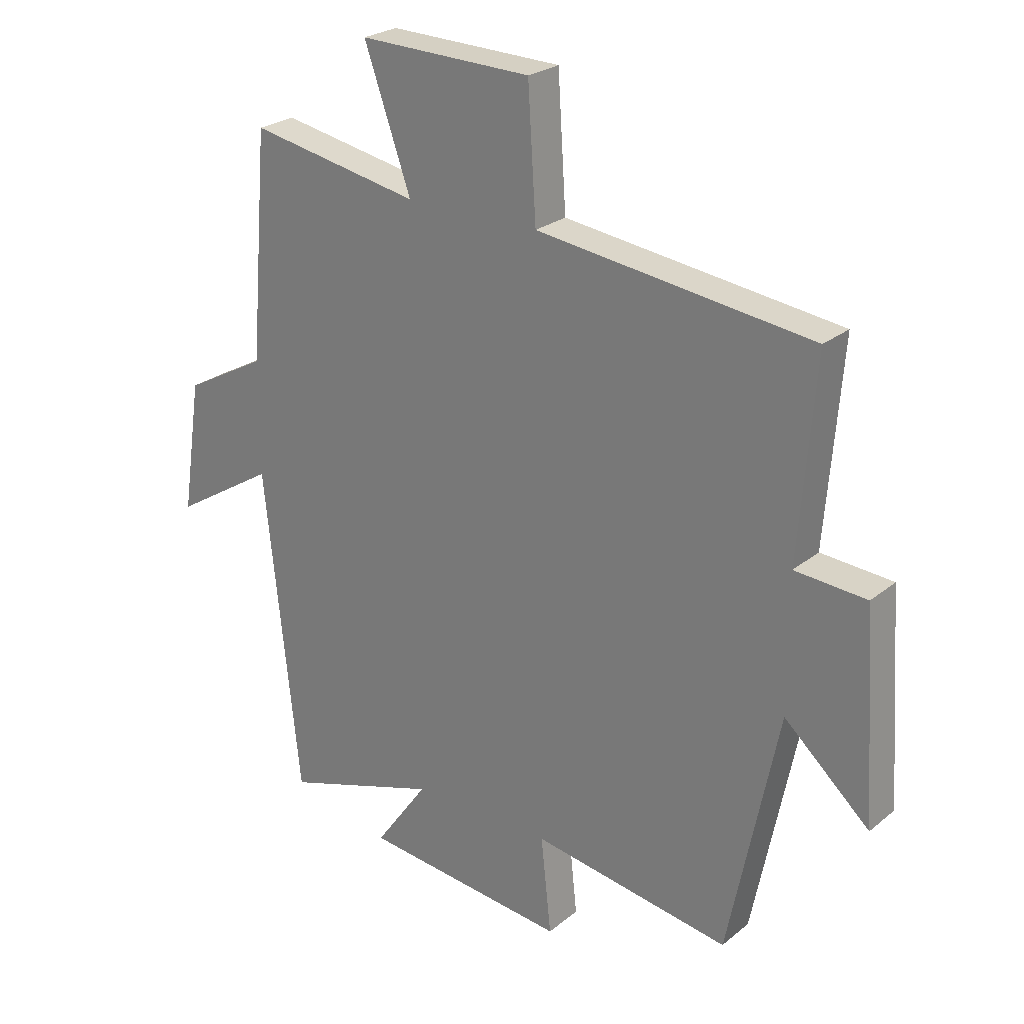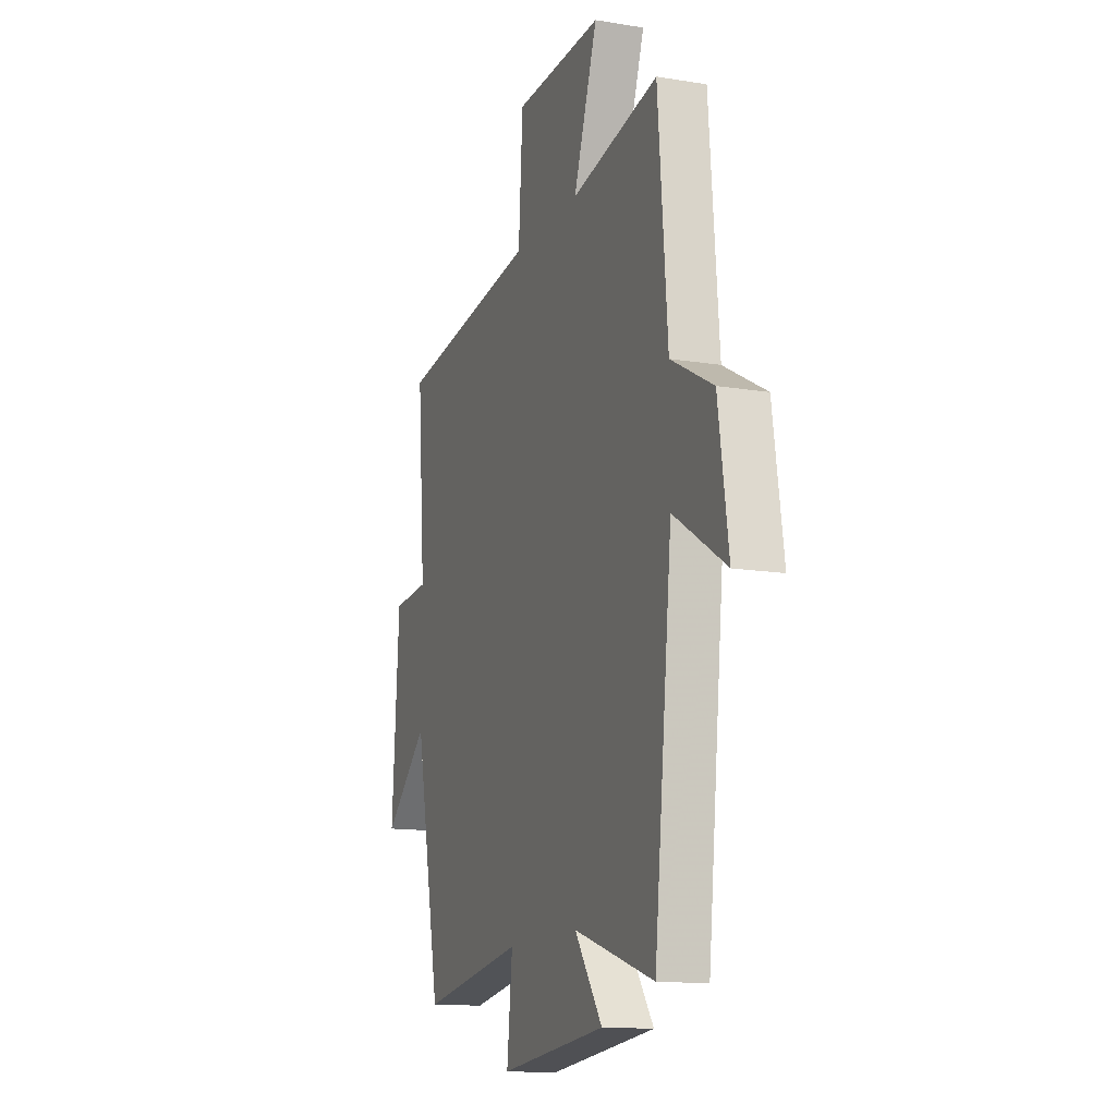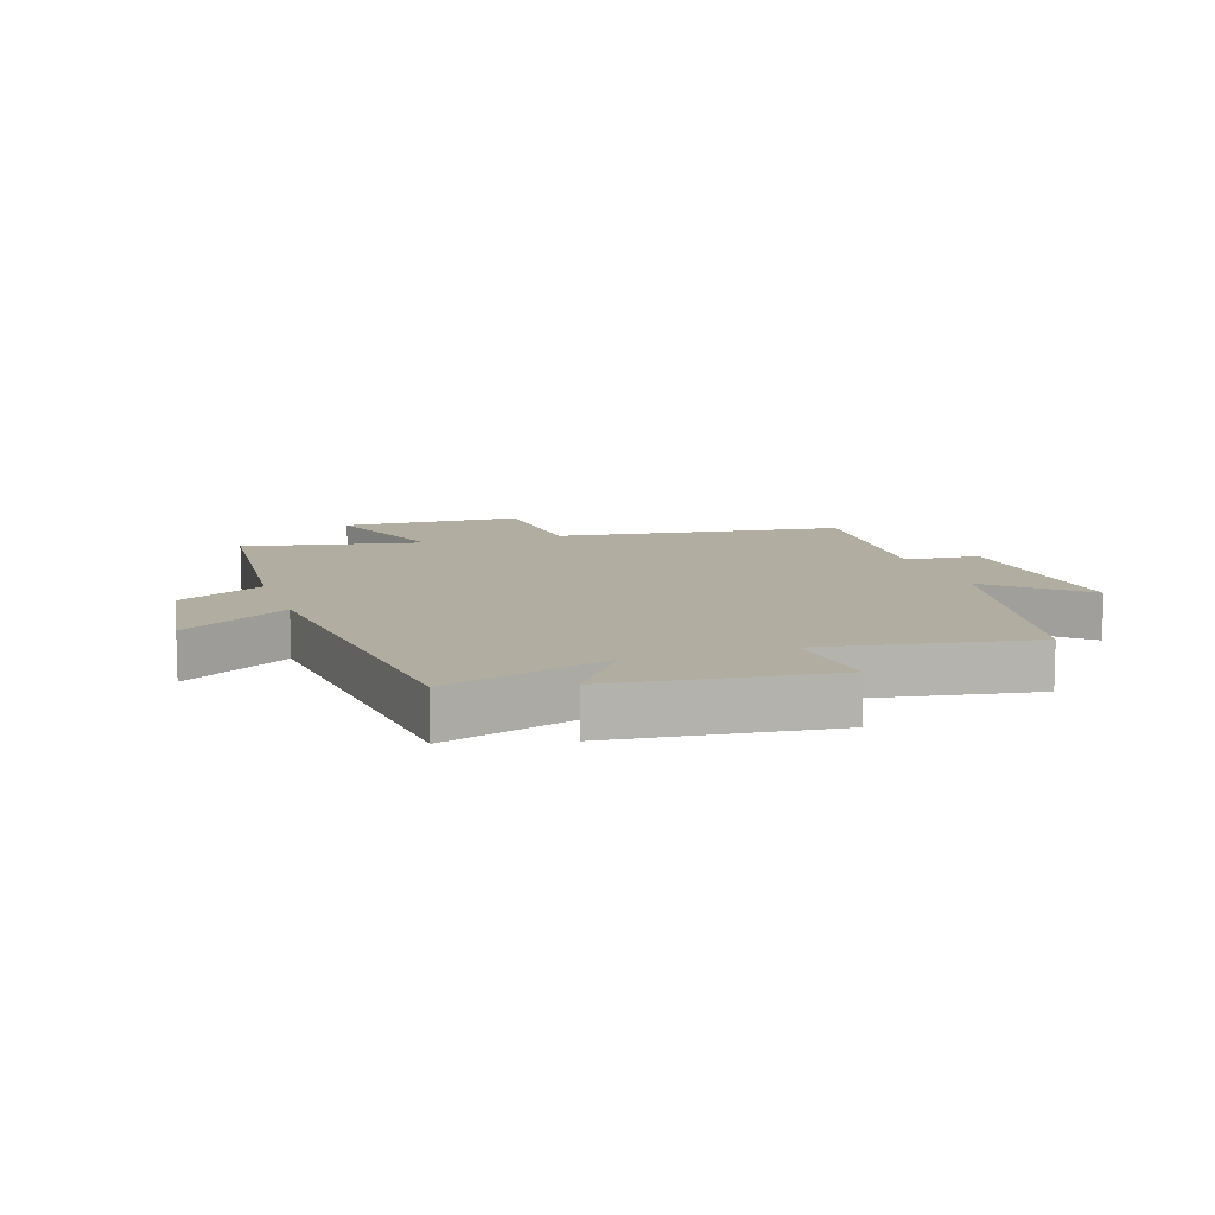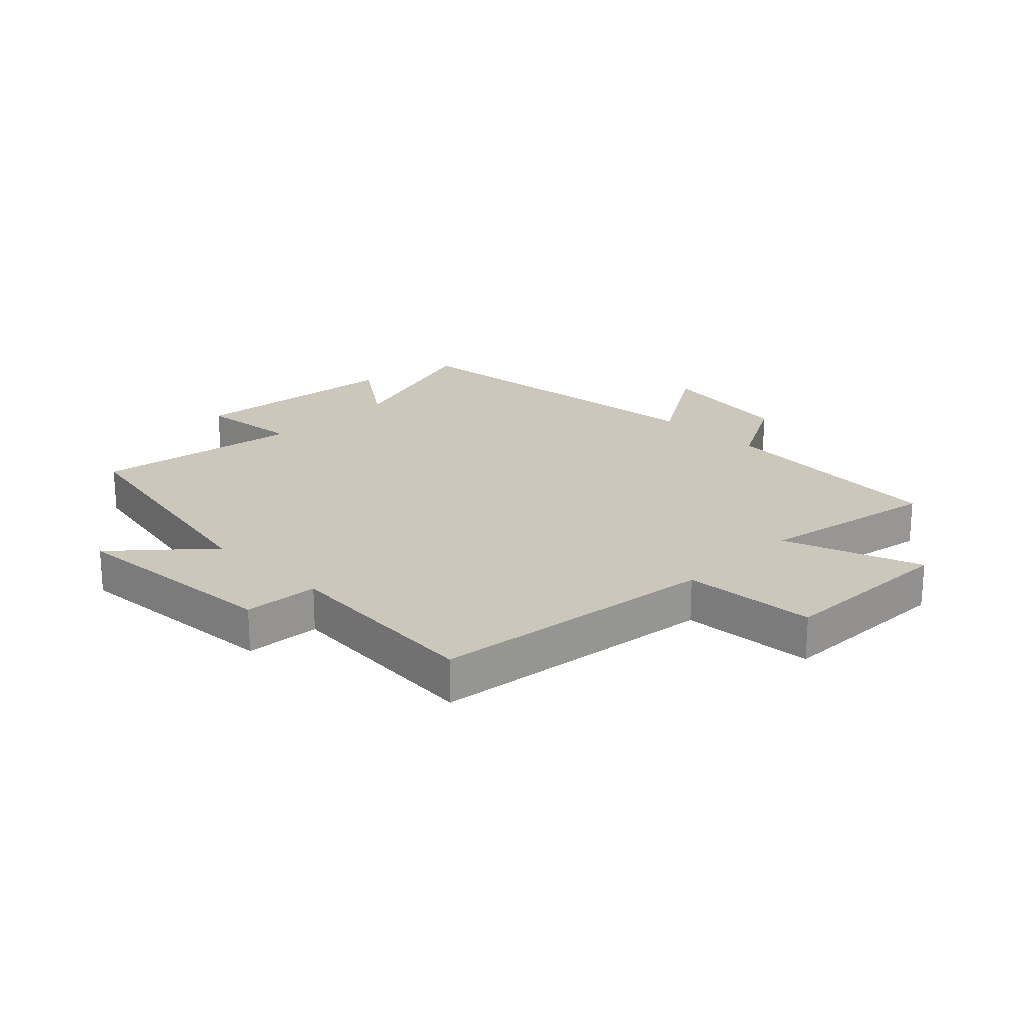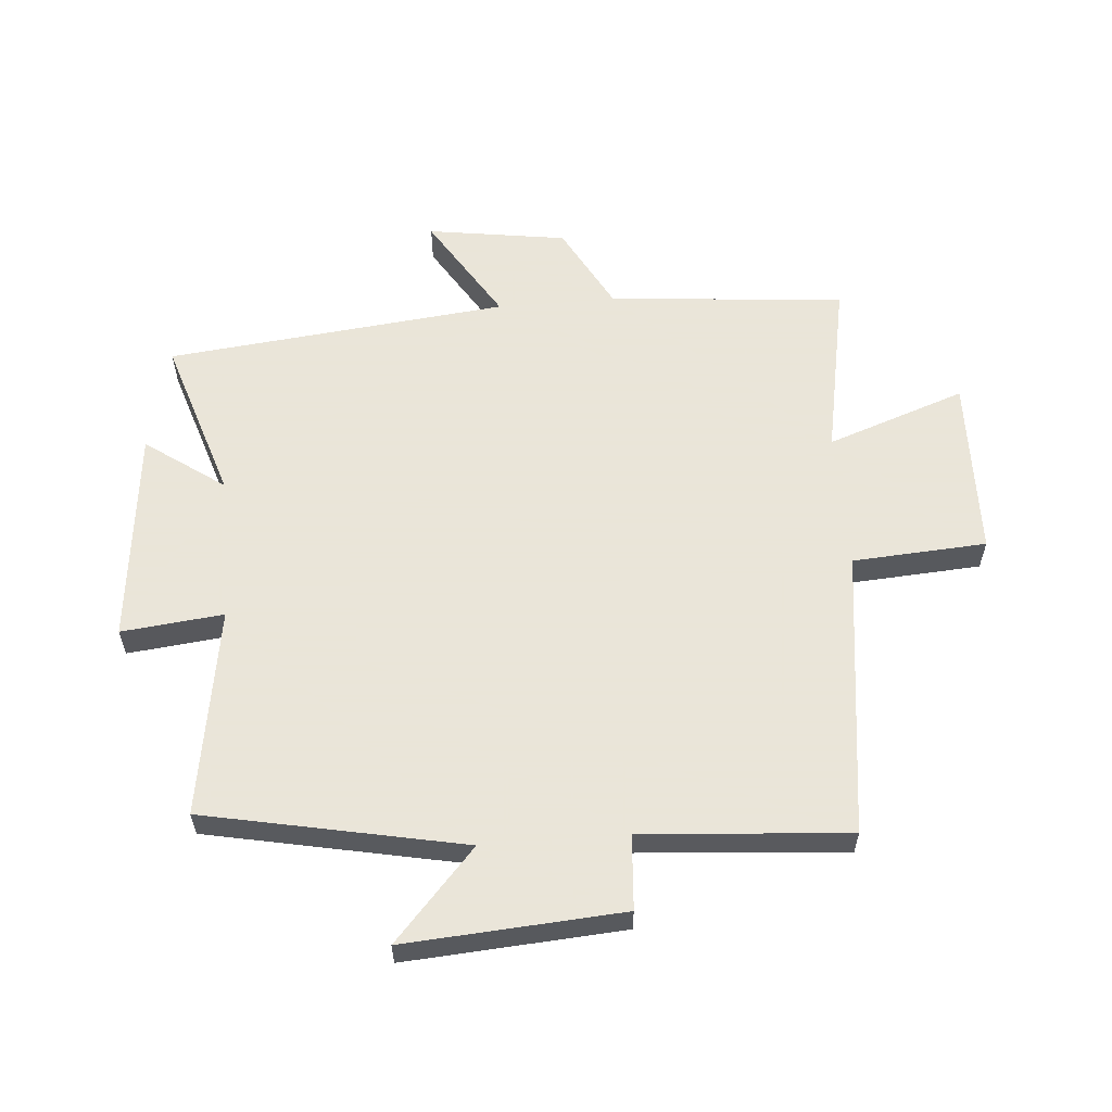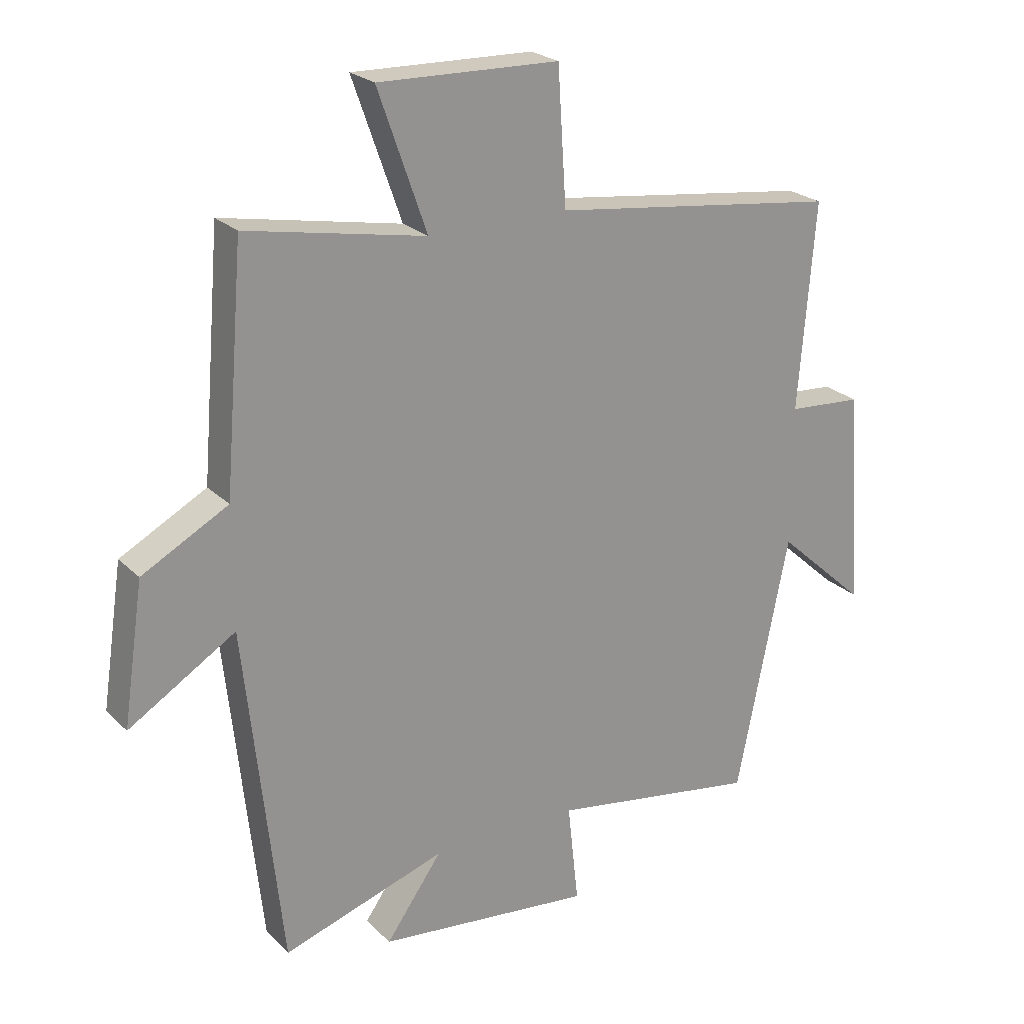
<metadata>
{"format":"obj","ext":"obj","renderer":"f3d","projection":"perspective","resolution":1024,"background":"white","views":[{"elev":24.9,"azim":-142.3,"up":"+Z"},{"elev":-13.6,"azim":69.6,"up":"+Z"},{"elev":10.4,"azim":161.9,"up":"+Y"},{"elev":21.6,"azim":-45.2,"up":"+Y"},{"elev":58.6,"azim":-94.7,"up":"+Y"},{"elev":23.5,"azim":147.3,"up":"+Z"}]}
</metadata>
<code>
v -0.527 0.07 0.439
v -0.055 0.07 0.5
v -0.041 0.07 0.719
v 0.255 0.07 0.727
v 0.175 0.07 0.5
v 0.468 0.07 0.556
v 0.5 0.07 0.169
v 0.641 0.07 0.093
v 0.675 0.07 -0.135
v 0.5 0.07 -0.027
v 0.44 0.07 -0.586
v 0.172 0.07 -0.5
v 0.264 0.07 -0.629
v -0.09 0.07 -0.667
v -0.072 0.07 -0.5
v -0.414 0.07 -0.555
v -0.5 0.07 -0.131
v -0.647 0.07 -0.264
v -0.623 0.07 0.092
v -0.5 0.07 0.101
v -0.527 0 0.439
v -0.055 0 0.5
v -0.041 0 0.719
v 0.255 0 0.727
v 0.175 0 0.5
v 0.468 0 0.556
v 0.5 0 0.169
v 0.641 0 0.093
v 0.675 0 -0.135
v 0.5 0 -0.027
v 0.44 0 -0.586
v 0.172 0 -0.5
v 0.264 0 -0.629
v -0.09 0 -0.667
v -0.072 0 -0.5
v -0.414 0 -0.555
v -0.5 0 -0.131
v -0.647 0 -0.264
v -0.623 0 0.092
v -0.5 0 0.101
f 17 18 19 20
f 15 16 17 20
f 15 20 1 2
f 12 13 14 15
f 12 15 2 3
f 10 11 12 3
f 7 8 9 10
f 5 6 7 10
f 5 10 3
f 3 4 5
f 40 39 38 37
f 40 37 36 35
f 22 21 40 35
f 35 34 33 32
f 23 22 35 32
f 23 32 31 30
f 30 29 28 27
f 30 27 26 25
f 23 30 25
f 25 24 23
f 1 21 22 2
f 2 22 23 3
f 3 23 24 4
f 4 24 25 5
f 5 25 26 6
f 6 26 27 7
f 7 27 28 8
f 8 28 29 9
f 9 29 30 10
f 10 30 31 11
f 11 31 32 12
f 12 32 33 13
f 13 33 34 14
f 14 34 35 15
f 15 35 36 16
f 16 36 37 17
f 17 37 38 18
f 18 38 39 19
f 19 39 40 20
f 20 40 21 1

</code>
